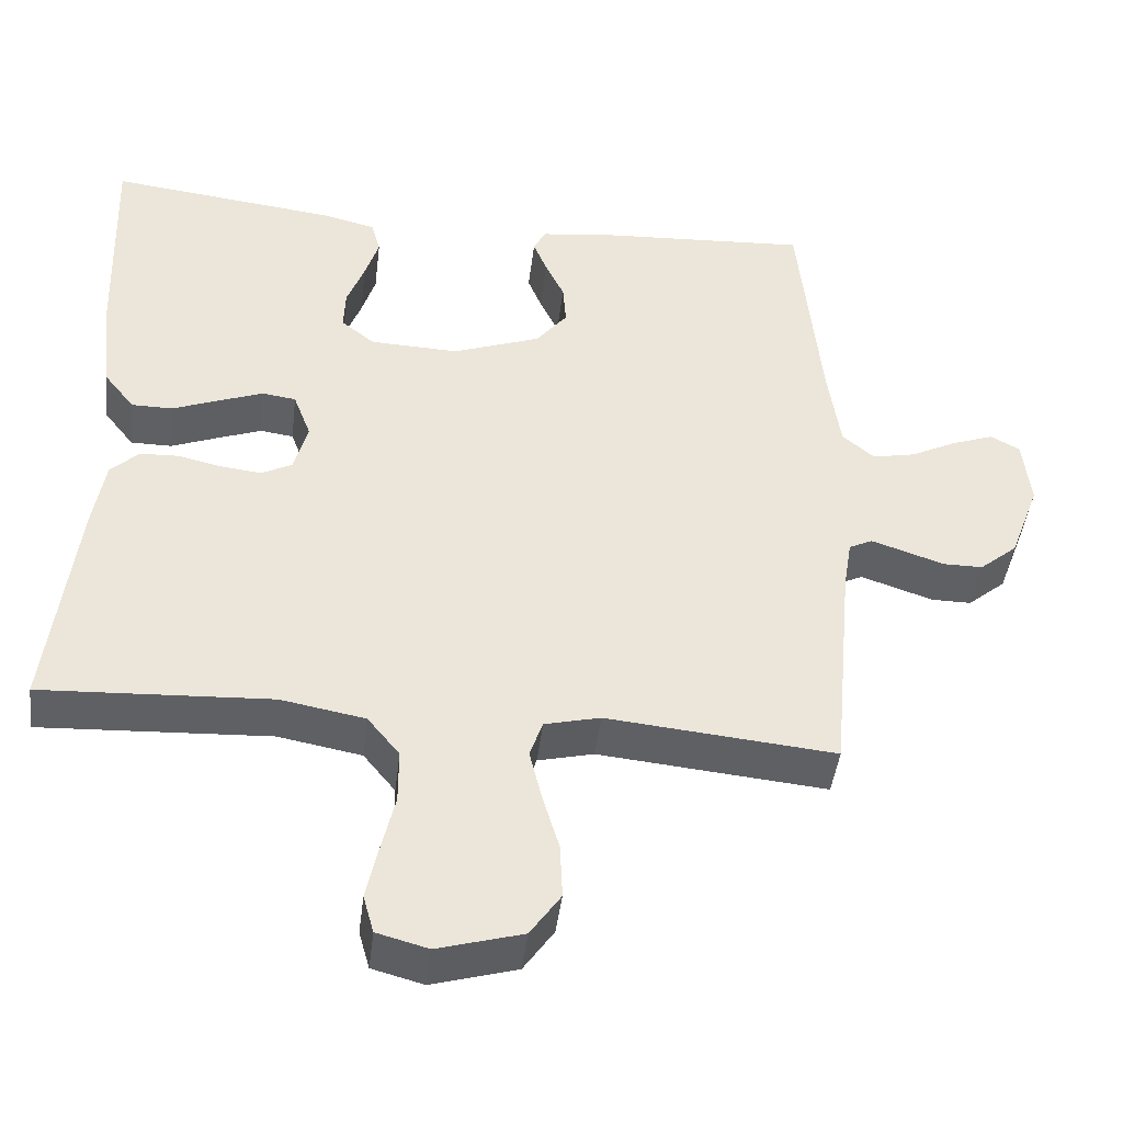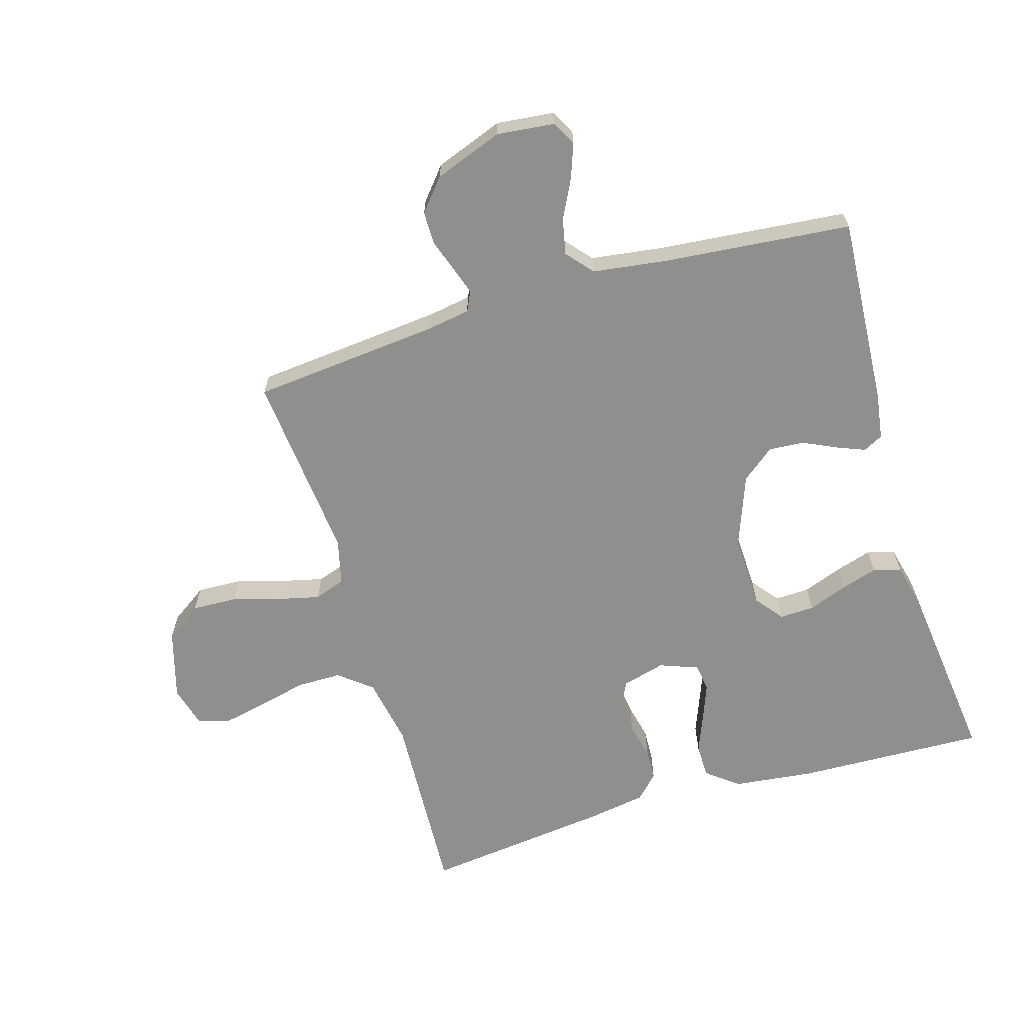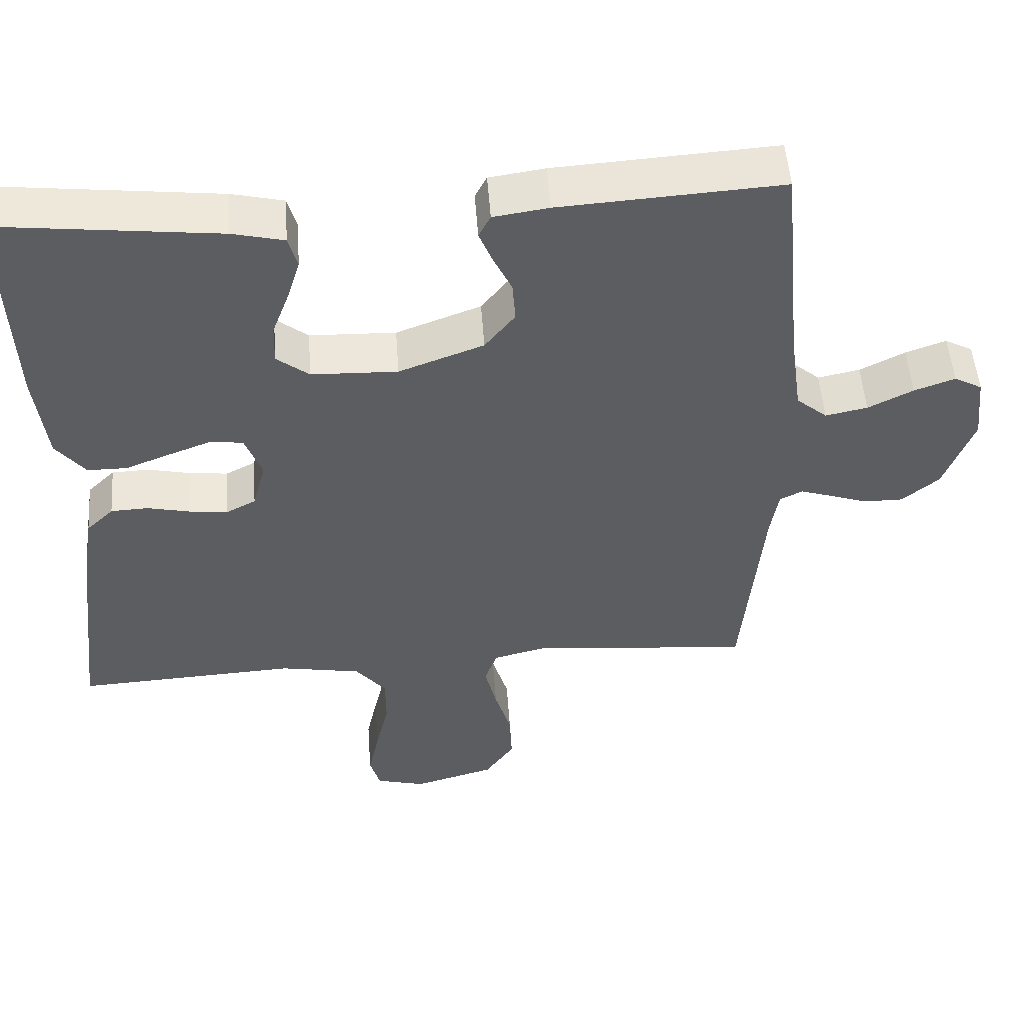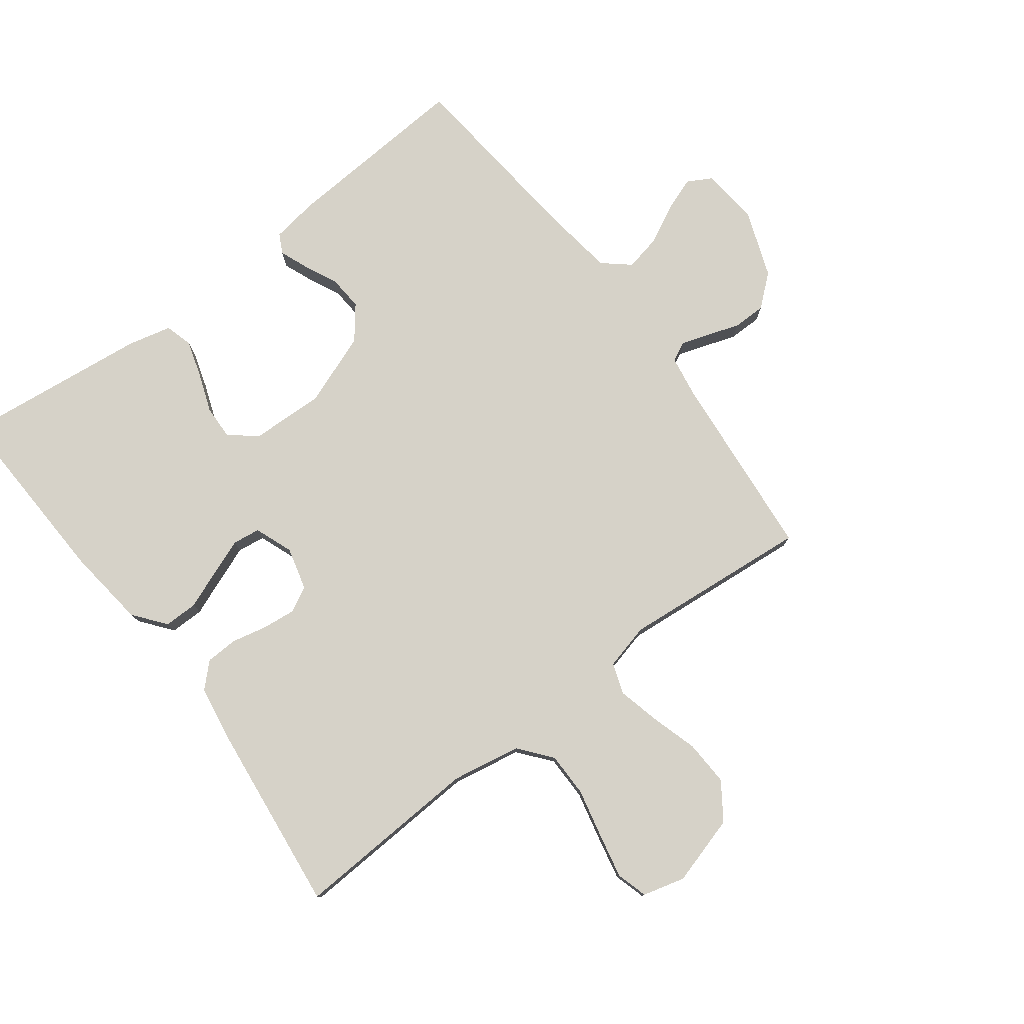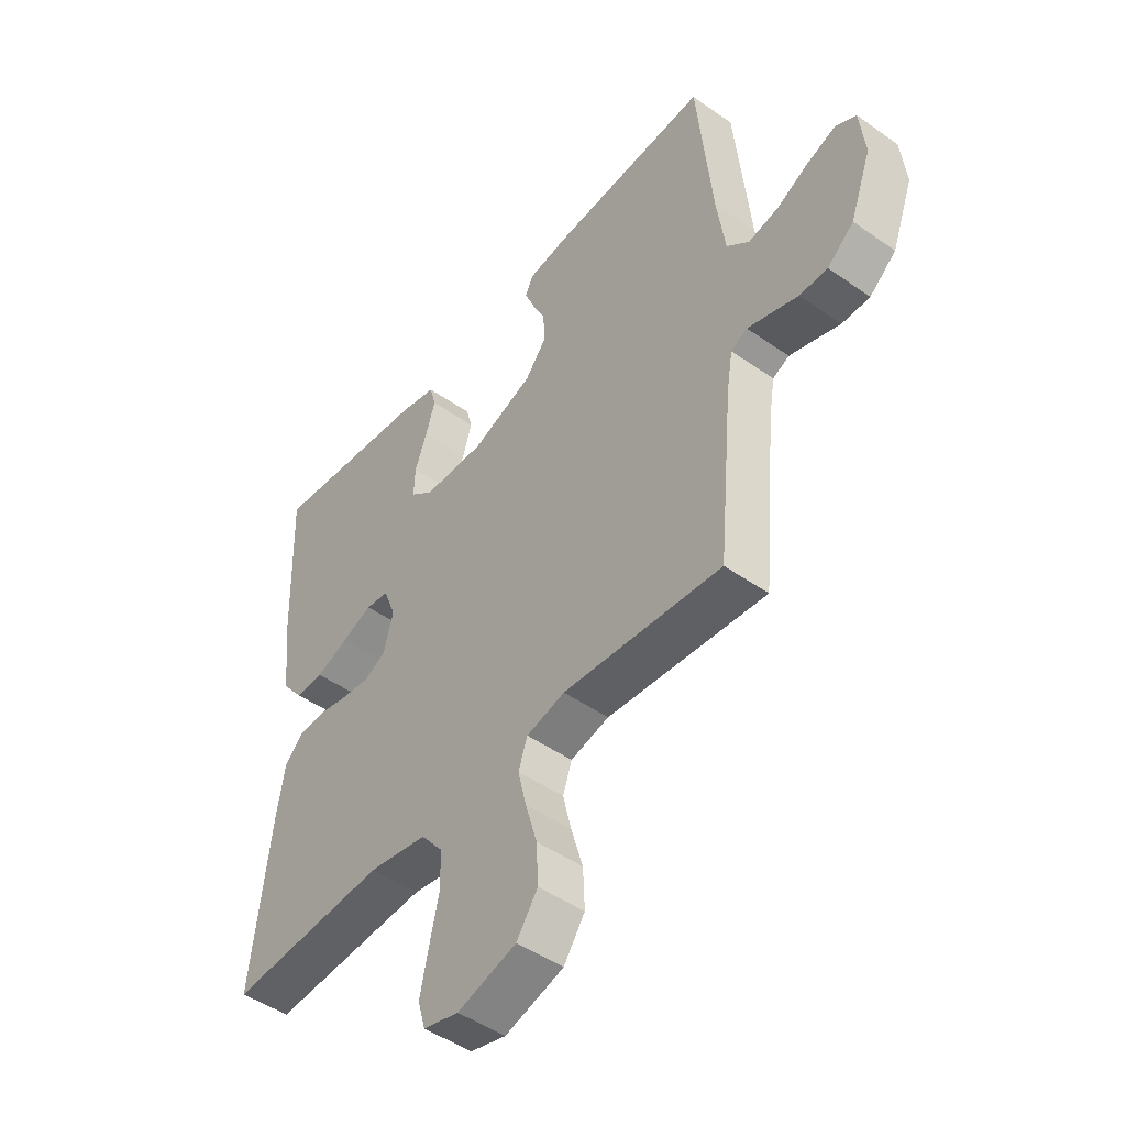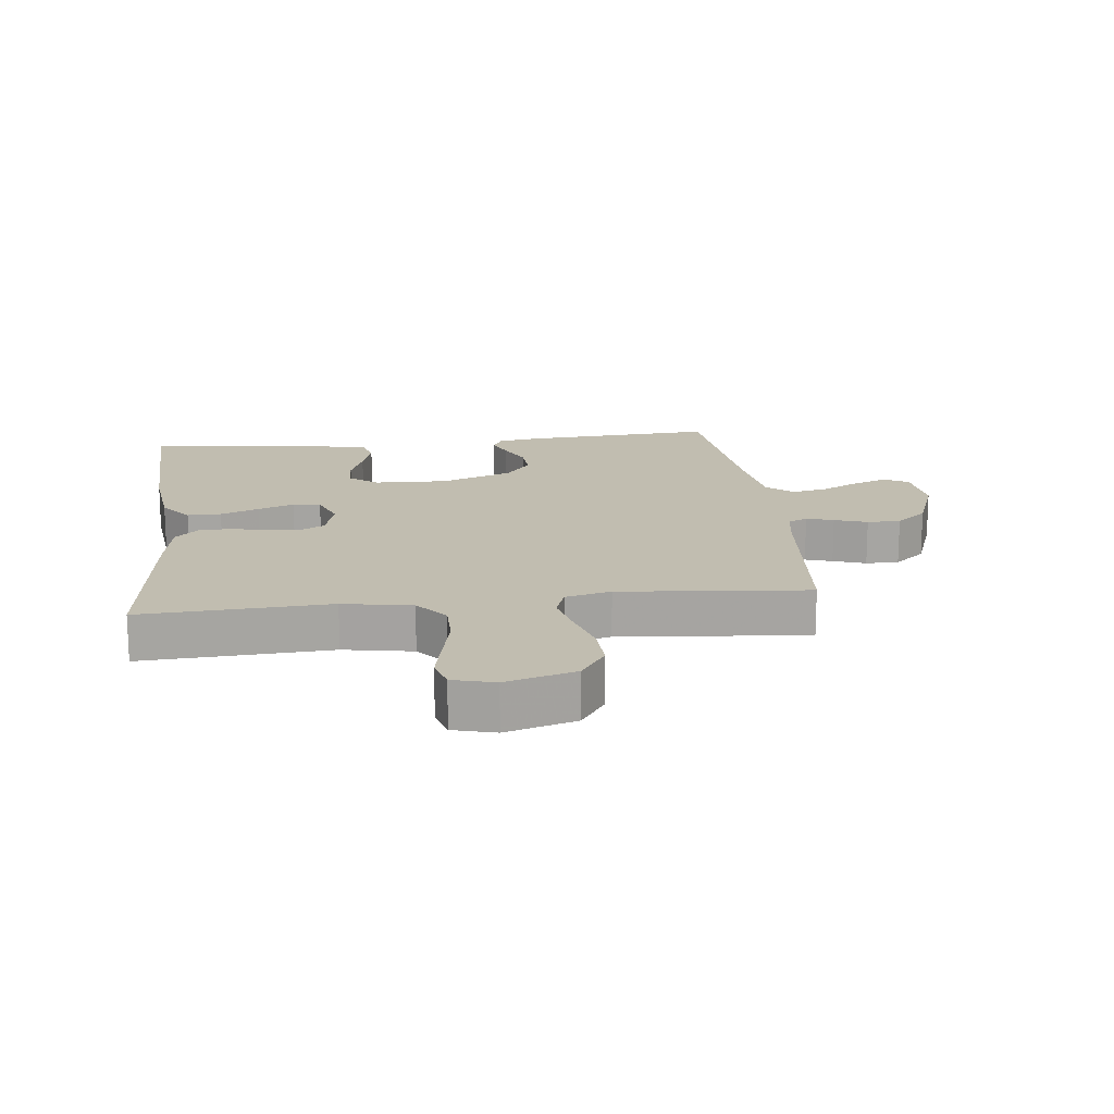
<metadata>
{"format":"obj","ext":"obj","renderer":"f3d","projection":"perspective","resolution":1024,"background":"white","views":[{"elev":-44.4,"azim":173.1,"up":"+Z"},{"elev":-65.1,"azim":-73.3,"up":"+Y"},{"elev":51.9,"azim":175.8,"up":"+Z"},{"elev":78.2,"azim":142.8,"up":"+Y"},{"elev":-47.8,"azim":-128.3,"up":"+Z"},{"elev":16.7,"azim":173.3,"up":"+Y"}]}
</metadata>
<code>
v -0.5 0.07 0.5
v -0.2 0.07 0.481
v -0.125 0.07 0.47
v -0.109 0.07 0.439
v -0.127 0.07 0.394
v -0.152 0.07 0.341
v -0.156 0.07 0.285
v -0.115 0.07 0.233
v 0 0.07 0.19
v 0.117 0.07 0.194
v 0.161 0.07 0.229
v 0.159 0.07 0.284
v 0.136 0.07 0.346
v 0.118 0.07 0.404
v 0.13 0.07 0.448
v 0.2 0.07 0.465
v 0.5 0.07 0.5
v 0.489 0.07 0.2
v 0.474 0.07 0.072
v 0.434 0.07 0.021
v 0.38 0.07 0.021
v 0.319 0.07 0.045
v 0.261 0.07 0.067
v 0.217 0.07 0.061
v 0.194 0.07 0
v 0.212 0.07 -0.068
v 0.252 0.07 -0.089
v 0.305 0.07 -0.083
v 0.362 0.07 -0.07
v 0.413 0.07 -0.072
v 0.45 0.07 -0.108
v 0.465 0.07 -0.2
v 0.5 0.07 -0.5
v 0.2 0.07 -0.484
v 0.09 0.07 -0.504
v 0.048 0.07 -0.556
v 0.048 0.07 -0.627
v 0.066 0.07 -0.705
v 0.081 0.07 -0.775
v 0.067 0.07 -0.825
v 0 0.07 -0.843
v -0.111 0.07 -0.811
v -0.151 0.07 -0.753
v -0.148 0.07 -0.681
v -0.126 0.07 -0.606
v -0.11 0.07 -0.539
v -0.127 0.07 -0.49
v -0.2 0.07 -0.472
v -0.5 0.07 -0.5
v -0.528 0.07 -0.2
v -0.539 0.07 -0.133
v -0.57 0.07 -0.118
v -0.613 0.07 -0.132
v -0.665 0.07 -0.15
v -0.718 0.07 -0.15
v -0.768 0.07 -0.108
v -0.808 0.07 0
v -0.798 0.07 0.091
v -0.76 0.07 0.112
v -0.705 0.07 0.092
v -0.644 0.07 0.061
v -0.587 0.07 0.049
v -0.545 0.07 0.085
v -0.529 0.07 0.2
v -0.5 0 0.5
v -0.2 0 0.481
v -0.125 0 0.47
v -0.109 0 0.439
v -0.127 0 0.394
v -0.152 0 0.341
v -0.156 0 0.285
v -0.115 0 0.233
v 0 0 0.19
v 0.117 0 0.194
v 0.161 0 0.229
v 0.159 0 0.284
v 0.136 0 0.346
v 0.118 0 0.404
v 0.13 0 0.448
v 0.2 0 0.465
v 0.5 0 0.5
v 0.489 0 0.2
v 0.474 0 0.072
v 0.434 0 0.021
v 0.38 0 0.021
v 0.319 0 0.045
v 0.261 0 0.067
v 0.217 0 0.061
v 0.194 0 0
v 0.212 0 -0.068
v 0.252 0 -0.089
v 0.305 0 -0.083
v 0.362 0 -0.07
v 0.413 0 -0.072
v 0.45 0 -0.108
v 0.465 0 -0.2
v 0.5 0 -0.5
v 0.2 0 -0.484
v 0.09 0 -0.504
v 0.048 0 -0.556
v 0.048 0 -0.627
v 0.066 0 -0.705
v 0.081 0 -0.775
v 0.067 0 -0.825
v 0 0 -0.843
v -0.111 0 -0.811
v -0.151 0 -0.753
v -0.148 0 -0.681
v -0.126 0 -0.606
v -0.11 0 -0.539
v -0.127 0 -0.49
v -0.2 0 -0.472
v -0.5 0 -0.5
v -0.528 0 -0.2
v -0.539 0 -0.133
v -0.57 0 -0.118
v -0.613 0 -0.132
v -0.665 0 -0.15
v -0.718 0 -0.15
v -0.768 0 -0.108
v -0.808 0 0
v -0.798 0 0.091
v -0.76 0 0.112
v -0.705 0 0.092
v -0.644 0 0.061
v -0.587 0 0.049
v -0.545 0 0.085
v -0.529 0 0.2
f 58 59 60 61
f 58 61 62
f 57 58 62
f 56 57 62
f 53 54 55 56
f 52 53 56 62
f 51 52 62 63
f 48 49 50
f 47 48 50 51
f 42 43 44 45
f 42 45 46
f 41 42 46
f 40 41 46 47
f 37 38 39 40
f 31 32 33 34
f 31 34 35
f 28 29 30 31
f 27 28 31 35
f 26 27 35 36
f 19 20 21 22
f 19 22 23
f 18 19 23
f 17 18 23 24
f 15 16 17 24
f 12 13 14 15
f 3 4 5 6
f 1 2 3 6
f 64 1 6 7
f 47 51 63 64
f 47 64 7 8
f 37 40 47 8
f 36 37 8 9
f 25 26 36 9
f 24 25 9 10
f 12 15 24
f 11 12 24
f 10 11 24
f 125 124 123 122
f 126 125 122
f 126 122 121
f 126 121 120
f 120 119 118 117
f 126 120 117 116
f 127 126 116 115
f 114 113 112
f 115 114 112 111
f 109 108 107 106
f 110 109 106
f 110 106 105
f 111 110 105 104
f 104 103 102 101
f 98 97 96 95
f 99 98 95
f 95 94 93 92
f 99 95 92 91
f 100 99 91 90
f 86 85 84 83
f 87 86 83
f 87 83 82
f 88 87 82 81
f 88 81 80 79
f 79 78 77 76
f 70 69 68 67
f 70 67 66 65
f 71 70 65 128
f 128 127 115 111
f 72 71 128 111
f 72 111 104 101
f 73 72 101 100
f 73 100 90 89
f 74 73 89 88
f 88 79 76
f 88 76 75
f 88 75 74
f 1 65 66 2
f 2 66 67 3
f 3 67 68 4
f 4 68 69 5
f 5 69 70 6
f 6 70 71 7
f 7 71 72 8
f 8 72 73 9
f 9 73 74 10
f 10 74 75 11
f 11 75 76 12
f 12 76 77 13
f 13 77 78 14
f 14 78 79 15
f 15 79 80 16
f 16 80 81 17
f 17 81 82 18
f 18 82 83 19
f 19 83 84 20
f 20 84 85 21
f 21 85 86 22
f 22 86 87 23
f 23 87 88 24
f 24 88 89 25
f 25 89 90 26
f 26 90 91 27
f 27 91 92 28
f 28 92 93 29
f 29 93 94 30
f 30 94 95 31
f 31 95 96 32
f 32 96 97 33
f 33 97 98 34
f 34 98 99 35
f 35 99 100 36
f 36 100 101 37
f 37 101 102 38
f 38 102 103 39
f 39 103 104 40
f 40 104 105 41
f 41 105 106 42
f 42 106 107 43
f 43 107 108 44
f 44 108 109 45
f 45 109 110 46
f 46 110 111 47
f 47 111 112 48
f 48 112 113 49
f 49 113 114 50
f 50 114 115 51
f 51 115 116 52
f 52 116 117 53
f 53 117 118 54
f 54 118 119 55
f 55 119 120 56
f 56 120 121 57
f 57 121 122 58
f 58 122 123 59
f 59 123 124 60
f 60 124 125 61
f 61 125 126 62
f 62 126 127 63
f 63 127 128 64
f 64 128 65 1

</code>
